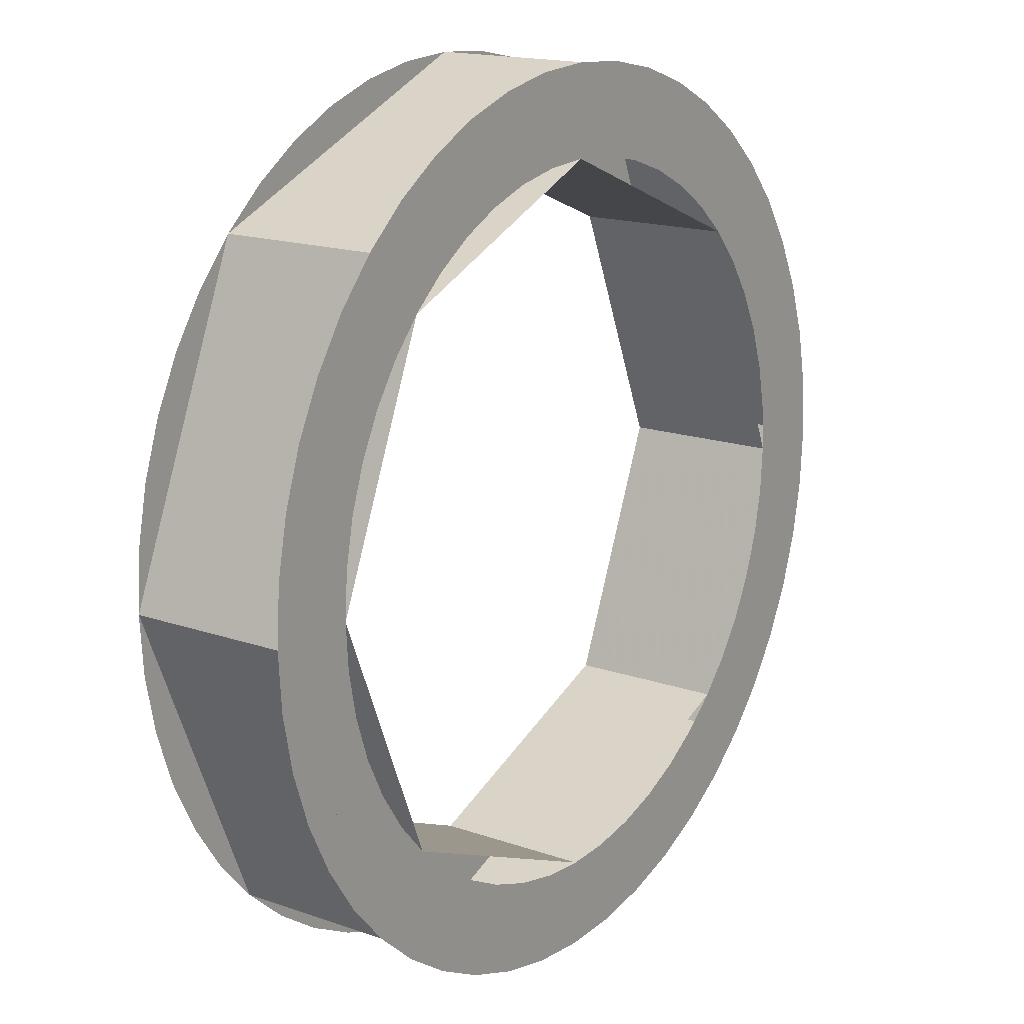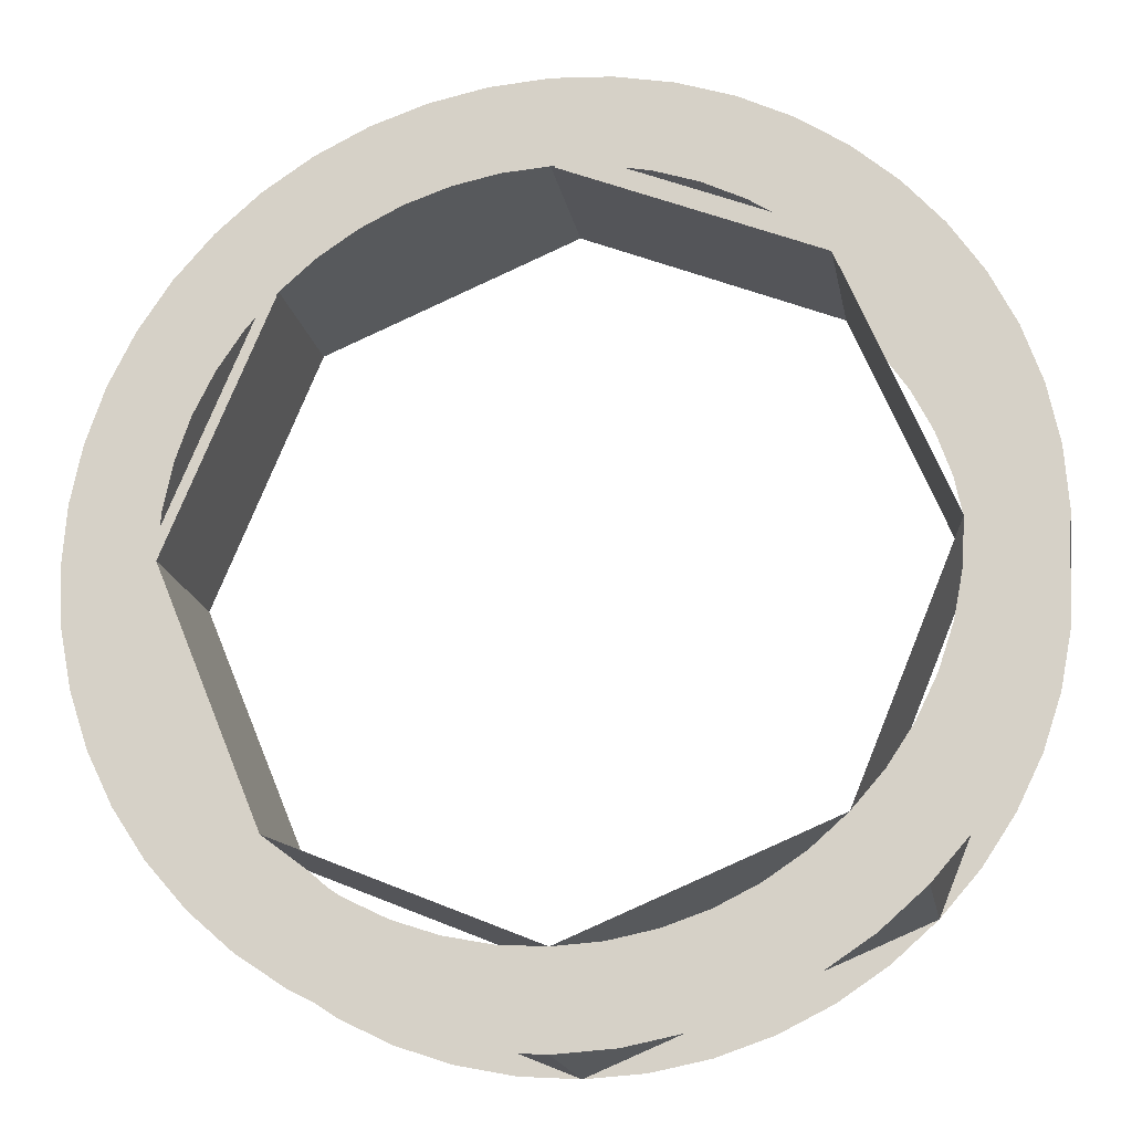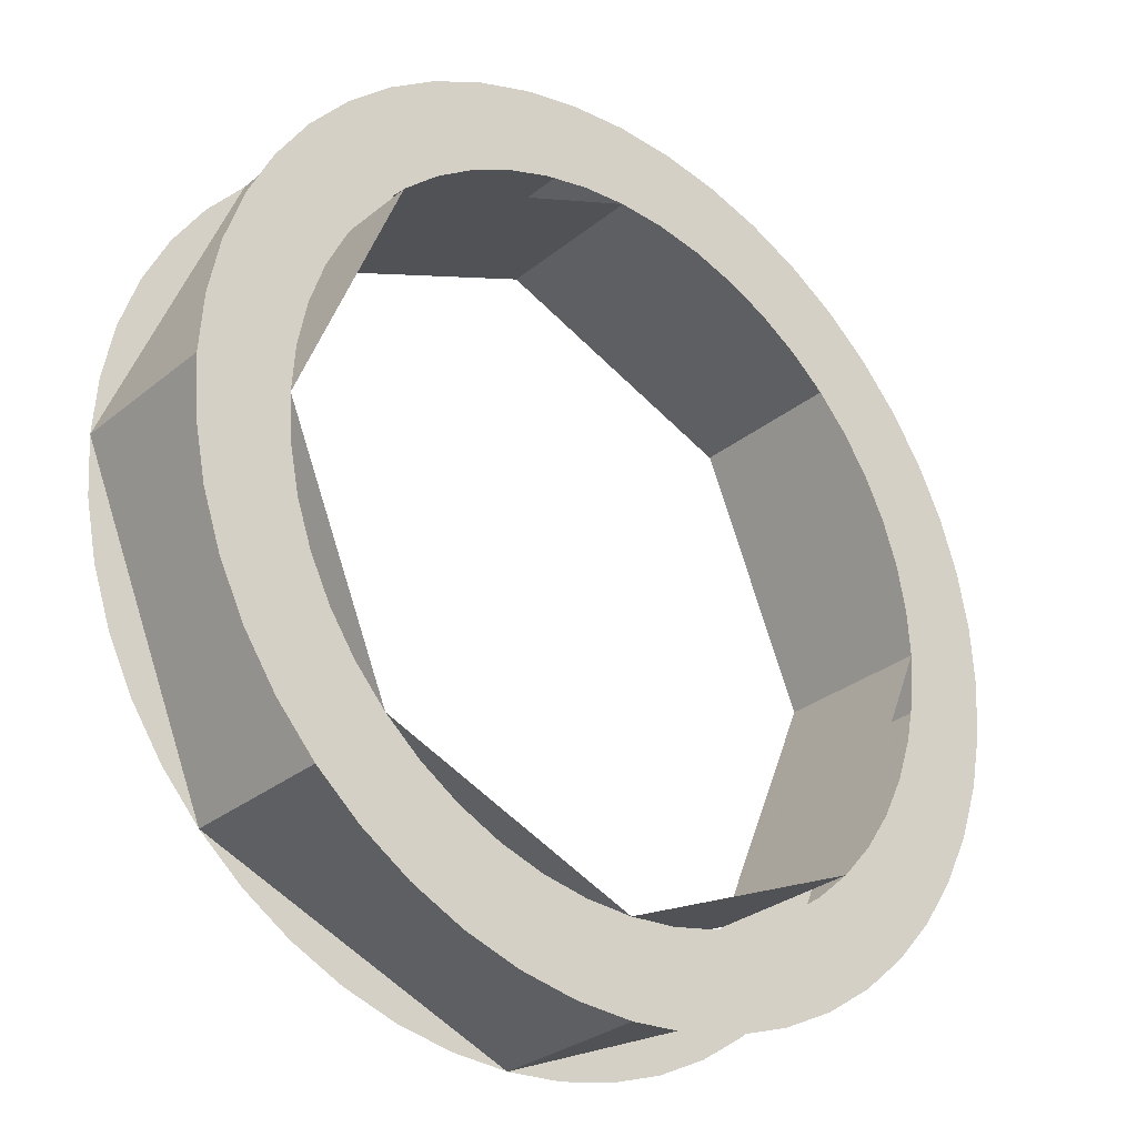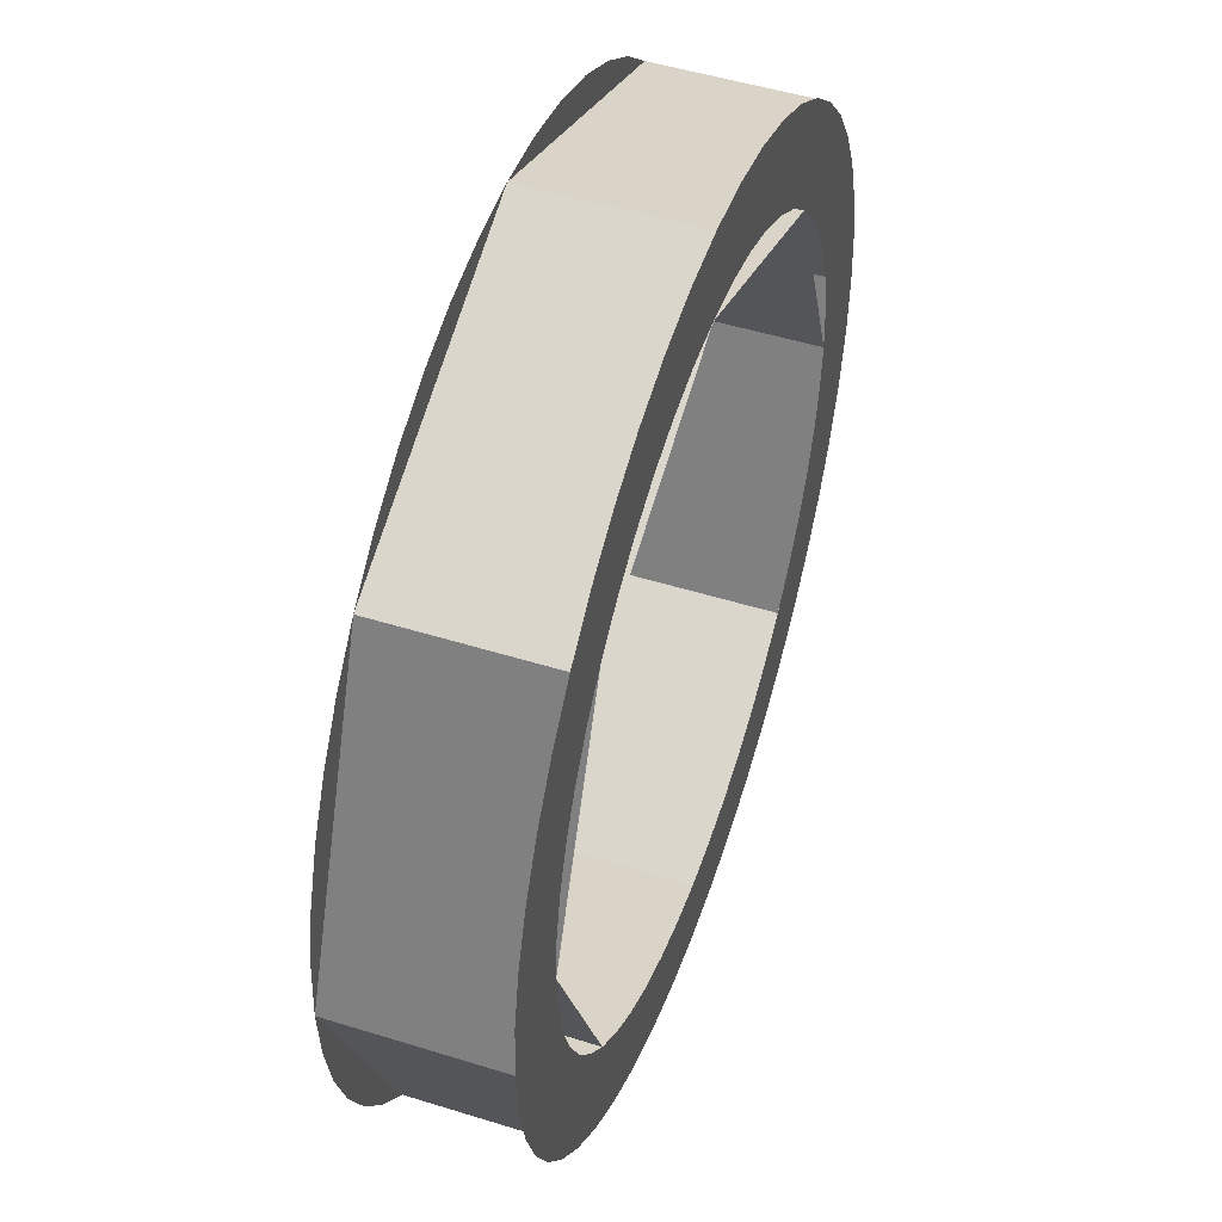
<metadata>
{"format":"obj","ext":"obj","renderer":"f3d","projection":"perspective","resolution":1024,"background":"white","views":[{"elev":16.4,"azim":-54.4,"up":"+Y"},{"elev":-17.9,"azim":10.2,"up":"+Y"},{"elev":-29.2,"azim":-40.0,"up":"+Y"},{"elev":49.5,"azim":109.0,"up":"+Y"}]}
</metadata>
<code>
v 0.3977 0.3977 0
v 0.5625 0 0
v 0.5625 0 -0.2
v 0.3977 0.3977 -0.2
v 0 0.5625 0
v 0.3977 0.3977 0
v 0.3977 0.3977 -0.2
v 0 0.5625 -0.2
v -0.3977 0.3977 0
v 0 0.5625 0
v 0 0.5625 -0.2
v -0.3977 0.3977 -0.2
v -0.5625 0 0
v -0.3977 0.3977 0
v -0.3977 0.3977 -0.2
v -0.5625 0 -0.2
v -0.3977 -0.3977 0
v -0.5625 0 0
v -0.5625 0 -0.2
v -0.3977 -0.3977 -0.2
v 0 -0.5625 0
v -0.3977 -0.3977 0
v -0.3977 -0.3977 -0.2
v 0 -0.5625 -0.2
v 0.3977 -0.3977 0
v 0 -0.5625 0
v 0 -0.5625 -0.2
v 0.3977 -0.3977 -0.2
v 0.5625 0 0
v 0.3977 -0.3977 0
v 0.3977 -0.3977 -0.2
v 0.5625 0 -0.2
v 0.3182 0.3182 0
v 0.45 0 0
v 0.45 0 -0.2
v 0.3182 0.3182 -0.2
v 0 0.45 0
v 0.3182 0.3182 0
v 0.3182 0.3182 -0.2
v 0 0.45 -0.2
v -0.3182 0.3182 0
v 0 0.45 0
v 0 0.45 -0.2
v -0.3182 0.3182 -0.2
v -0.45 0 0
v -0.3182 0.3182 0
v -0.3182 0.3182 -0.2
v -0.45 0 -0.2
v -0.3182 -0.3182 0
v -0.45 0 0
v -0.45 0 -0.2
v -0.3182 -0.3182 -0.2
v 0 -0.45 0
v -0.3182 -0.3182 0
v -0.3182 -0.3182 -0.2
v 0 -0.45 -0.2
v 0.3182 -0.3182 0
v 0 -0.45 0
v 0 -0.45 -0.2
v 0.3182 -0.3182 -0.2
v 0.45 0 0
v 0.3182 -0.3182 0
v 0.3182 -0.3182 -0.2
v 0.45 0 -0.2
v 0.5625 0 0
v 0.5577 0.07341 0
v 0.4461 0.05872 0
v 0.45 0 0
v 0.5577 0.07341 0
v 0.5433 0.1456 0
v 0.4347 0.1165 0
v 0.4461 0.05872 0
v 0.5433 0.1456 0
v 0.5197 0.2153 0
v 0.4158 0.1722 0
v 0.4347 0.1165 0
v 0.5197 0.2153 0
v 0.4871 0.2812 0
v 0.3897 0.225 0
v 0.4158 0.1722 0
v 0.4871 0.2812 0
v 0.4463 0.3424 0
v 0.357 0.274 0
v 0.3897 0.225 0
v 0.4463 0.3424 0
v 0.3977 0.3977 0
v 0.3182 0.3182 0
v 0.357 0.274 0
v 0.3977 0.3977 0
v 0.3424 0.4463 0
v 0.274 0.357 0
v 0.3182 0.3182 0
v 0.3424 0.4463 0
v 0.2812 0.4871 0
v 0.225 0.3897 0
v 0.274 0.357 0
v 0.2812 0.4871 0
v 0.2153 0.5197 0
v 0.1722 0.4158 0
v 0.225 0.3897 0
v 0.2153 0.5197 0
v 0.1456 0.5433 0
v 0.1165 0.4347 0
v 0.1722 0.4158 0
v 0.1456 0.5433 0
v 0.07341 0.5577 0
v 0.05872 0.4461 0
v 0.1165 0.4347 0
v 0.07341 0.5577 0
v 0 0.5625 0
v 0 0.45 0
v 0.05872 0.4461 0
v 0 0.5625 0
v -0.07341 0.5577 0
v -0.05872 0.4461 0
v 0 0.45 0
v -0.07341 0.5577 0
v -0.1456 0.5433 0
v -0.1165 0.4347 0
v -0.05872 0.4461 0
v -0.1456 0.5433 0
v -0.2153 0.5197 0
v -0.1722 0.4158 0
v -0.1165 0.4347 0
v -0.2153 0.5197 0
v -0.2812 0.4871 0
v -0.225 0.3897 0
v -0.1722 0.4158 0
v -0.2812 0.4871 0
v -0.3424 0.4463 0
v -0.274 0.357 0
v -0.225 0.3897 0
v -0.3424 0.4463 0
v -0.3977 0.3977 0
v -0.3182 0.3182 0
v -0.274 0.357 0
v -0.3977 0.3977 0
v -0.4463 0.3424 0
v -0.357 0.274 0
v -0.3182 0.3182 0
v -0.4463 0.3424 0
v -0.4871 0.2812 0
v -0.3897 0.225 0
v -0.357 0.274 0
v -0.4871 0.2812 0
v -0.5197 0.2153 0
v -0.4158 0.1722 0
v -0.3897 0.225 0
v -0.5197 0.2153 0
v -0.5433 0.1456 0
v -0.4347 0.1165 0
v -0.4158 0.1722 0
v -0.5433 0.1456 0
v -0.5577 0.07341 0
v -0.4461 0.05872 0
v -0.4347 0.1165 0
v -0.5577 0.07341 0
v -0.5625 0 0
v -0.45 0 0
v -0.4461 0.05872 0
v -0.5625 0 0
v -0.5577 -0.07341 0
v -0.4461 -0.05872 0
v -0.45 0 0
v -0.5577 -0.07341 0
v -0.5433 -0.1456 0
v -0.4347 -0.1165 0
v -0.4461 -0.05872 0
v -0.5433 -0.1456 0
v -0.5197 -0.2153 0
v -0.4158 -0.1722 0
v -0.4347 -0.1165 0
v -0.5197 -0.2153 0
v -0.4871 -0.2812 0
v -0.3897 -0.225 0
v -0.4158 -0.1722 0
v -0.4871 -0.2812 0
v -0.4463 -0.3424 0
v -0.357 -0.274 0
v -0.3897 -0.225 0
v -0.4463 -0.3424 0
v -0.3977 -0.3977 0
v -0.3182 -0.3182 0
v -0.357 -0.274 0
v -0.3977 -0.3977 0
v -0.3424 -0.4463 0
v -0.274 -0.357 0
v -0.3182 -0.3182 0
v -0.3424 -0.4463 0
v -0.2812 -0.4871 0
v -0.225 -0.3897 0
v -0.274 -0.357 0
v -0.2812 -0.4871 0
v -0.2153 -0.5197 0
v -0.1722 -0.4158 0
v -0.225 -0.3897 0
v -0.2153 -0.5197 0
v -0.1456 -0.5433 0
v -0.1165 -0.4347 0
v -0.1722 -0.4158 0
v -0.1456 -0.5433 0
v -0.07341 -0.5577 0
v -0.05872 -0.4461 0
v -0.1165 -0.4347 0
v -0.07341 -0.5577 0
v 0 -0.5625 0
v 0 -0.45 0
v -0.05872 -0.4461 0
v 0 -0.5625 0
v 0.07341 -0.5577 0
v 0.05872 -0.4461 0
v 0 -0.45 0
v 0.07341 -0.5577 0
v 0.1456 -0.5433 0
v 0.1165 -0.4347 0
v 0.05872 -0.4461 0
v 0.1456 -0.5433 0
v 0.2153 -0.5197 0
v 0.1722 -0.4158 0
v 0.1165 -0.4347 0
v 0.2153 -0.5197 0
v 0.2812 -0.4871 0
v 0.225 -0.3897 0
v 0.1722 -0.4158 0
v 0.2812 -0.4871 0
v 0.3424 -0.4463 0
v 0.274 -0.357 0
v 0.225 -0.3897 0
v 0.3424 -0.4463 0
v 0.3977 -0.3977 0
v 0.3182 -0.3182 0
v 0.274 -0.357 0
v 0.3977 -0.3977 0
v 0.4463 -0.3424 0
v 0.357 -0.274 0
v 0.3182 -0.3182 0
v 0.4463 -0.3424 0
v 0.4871 -0.2812 0
v 0.3897 -0.225 0
v 0.357 -0.274 0
v 0.4871 -0.2812 0
v 0.5197 -0.2153 0
v 0.4158 -0.1722 0
v 0.3897 -0.225 0
v 0.5197 -0.2153 0
v 0.5433 -0.1456 0
v 0.4347 -0.1165 0
v 0.4158 -0.1722 0
v 0.5433 -0.1456 0
v 0.5577 -0.07341 0
v 0.4461 -0.05872 0
v 0.4347 -0.1165 0
v 0.5577 -0.07341 0
v 0.5625 0 0
v 0.45 0 0
v 0.4461 -0.05872 0
v 0.5625 0 -0.2
v 0.5577 0.07341 -0.2
v 0.4461 0.05872 -0.2
v 0.45 0 -0.2
v 0.5577 0.07341 -0.2
v 0.5433 0.1456 -0.2
v 0.4347 0.1165 -0.2
v 0.4461 0.05872 -0.2
v 0.5433 0.1456 -0.2
v 0.5197 0.2153 -0.2
v 0.4158 0.1722 -0.2
v 0.4347 0.1165 -0.2
v 0.5197 0.2153 -0.2
v 0.4871 0.2812 -0.2
v 0.3897 0.225 -0.2
v 0.4158 0.1722 -0.2
v 0.4871 0.2812 -0.2
v 0.4463 0.3424 -0.2
v 0.357 0.274 -0.2
v 0.3897 0.225 -0.2
v 0.4463 0.3424 -0.2
v 0.3977 0.3977 -0.2
v 0.3182 0.3182 -0.2
v 0.357 0.274 -0.2
v 0.3977 0.3977 -0.2
v 0.3424 0.4463 -0.2
v 0.274 0.357 -0.2
v 0.3182 0.3182 -0.2
v 0.3424 0.4463 -0.2
v 0.2812 0.4871 -0.2
v 0.225 0.3897 -0.2
v 0.274 0.357 -0.2
v 0.2812 0.4871 -0.2
v 0.2153 0.5197 -0.2
v 0.1722 0.4158 -0.2
v 0.225 0.3897 -0.2
v 0.2153 0.5197 -0.2
v 0.1456 0.5433 -0.2
v 0.1165 0.4347 -0.2
v 0.1722 0.4158 -0.2
v 0.1456 0.5433 -0.2
v 0.07341 0.5577 -0.2
v 0.05872 0.4461 -0.2
v 0.1165 0.4347 -0.2
v 0.07341 0.5577 -0.2
v 0 0.5625 -0.2
v 0 0.45 -0.2
v 0.05872 0.4461 -0.2
v 0 0.5625 -0.2
v -0.07341 0.5577 -0.2
v -0.05872 0.4461 -0.2
v 0 0.45 -0.2
v -0.07341 0.5577 -0.2
v -0.1456 0.5433 -0.2
v -0.1165 0.4347 -0.2
v -0.05872 0.4461 -0.2
v -0.1456 0.5433 -0.2
v -0.2153 0.5197 -0.2
v -0.1722 0.4158 -0.2
v -0.1165 0.4347 -0.2
v -0.2153 0.5197 -0.2
v -0.2812 0.4871 -0.2
v -0.225 0.3897 -0.2
v -0.1722 0.4158 -0.2
v -0.2812 0.4871 -0.2
v -0.3424 0.4463 -0.2
v -0.274 0.357 -0.2
v -0.225 0.3897 -0.2
v -0.3424 0.4463 -0.2
v -0.3977 0.3977 -0.2
v -0.3182 0.3182 -0.2
v -0.274 0.357 -0.2
v -0.3977 0.3977 -0.2
v -0.4463 0.3424 -0.2
v -0.357 0.274 -0.2
v -0.3182 0.3182 -0.2
v -0.4463 0.3424 -0.2
v -0.4871 0.2812 -0.2
v -0.3897 0.225 -0.2
v -0.357 0.274 -0.2
v -0.4871 0.2812 -0.2
v -0.5197 0.2153 -0.2
v -0.4158 0.1722 -0.2
v -0.3897 0.225 -0.2
v -0.5197 0.2153 -0.2
v -0.5433 0.1456 -0.2
v -0.4347 0.1165 -0.2
v -0.4158 0.1722 -0.2
v -0.5433 0.1456 -0.2
v -0.5577 0.07341 -0.2
v -0.4461 0.05872 -0.2
v -0.4347 0.1165 -0.2
v -0.5577 0.07341 -0.2
v -0.5625 0 -0.2
v -0.45 0 -0.2
v -0.4461 0.05872 -0.2
v -0.5625 0 -0.2
v -0.5577 -0.07341 -0.2
v -0.4461 -0.05872 -0.2
v -0.45 0 -0.2
v -0.5577 -0.07341 -0.2
v -0.5433 -0.1456 -0.2
v -0.4347 -0.1165 -0.2
v -0.4461 -0.05872 -0.2
v -0.5433 -0.1456 -0.2
v -0.5197 -0.2153 -0.2
v -0.4158 -0.1722 -0.2
v -0.4347 -0.1165 -0.2
v -0.5197 -0.2153 -0.2
v -0.4871 -0.2812 -0.2
v -0.3897 -0.225 -0.2
v -0.4158 -0.1722 -0.2
v -0.4871 -0.2812 -0.2
v -0.4463 -0.3424 -0.2
v -0.357 -0.274 -0.2
v -0.3897 -0.225 -0.2
v -0.4463 -0.3424 -0.2
v -0.3977 -0.3977 -0.2
v -0.3182 -0.3182 -0.2
v -0.357 -0.274 -0.2
v -0.3977 -0.3977 -0.2
v -0.3424 -0.4463 -0.2
v -0.274 -0.357 -0.2
v -0.3182 -0.3182 -0.2
v -0.3424 -0.4463 -0.2
v -0.2812 -0.4871 -0.2
v -0.225 -0.3897 -0.2
v -0.274 -0.357 -0.2
v -0.2812 -0.4871 -0.2
v -0.2153 -0.5197 -0.2
v -0.1722 -0.4158 -0.2
v -0.225 -0.3897 -0.2
v -0.2153 -0.5197 -0.2
v -0.1456 -0.5433 -0.2
v -0.1165 -0.4347 -0.2
v -0.1722 -0.4158 -0.2
v -0.1456 -0.5433 -0.2
v -0.07341 -0.5577 -0.2
v -0.05872 -0.4461 -0.2
v -0.1165 -0.4347 -0.2
v -0.07341 -0.5577 -0.2
v 0 -0.5625 -0.2
v 0 -0.45 -0.2
v -0.05872 -0.4461 -0.2
v 0 -0.5625 -0.2
v 0.07341 -0.5577 -0.2
v 0.05872 -0.4461 -0.2
v 0 -0.45 -0.2
v 0.07341 -0.5577 -0.2
v 0.1456 -0.5433 -0.2
v 0.1165 -0.4347 -0.2
v 0.05872 -0.4461 -0.2
v 0.1456 -0.5433 -0.2
v 0.2153 -0.5197 -0.2
v 0.1722 -0.4158 -0.2
v 0.1165 -0.4347 -0.2
v 0.2153 -0.5197 -0.2
v 0.2812 -0.4871 -0.2
v 0.225 -0.3897 -0.2
v 0.1722 -0.4158 -0.2
v 0.2812 -0.4871 -0.2
v 0.3424 -0.4463 -0.2
v 0.274 -0.357 -0.2
v 0.225 -0.3897 -0.2
v 0.3424 -0.4463 -0.2
v 0.3977 -0.3977 -0.2
v 0.3182 -0.3182 -0.2
v 0.274 -0.357 -0.2
v 0.3977 -0.3977 -0.2
v 0.4463 -0.3424 -0.2
v 0.357 -0.274 -0.2
v 0.3182 -0.3182 -0.2
v 0.4463 -0.3424 -0.2
v 0.4871 -0.2812 -0.2
v 0.3897 -0.225 -0.2
v 0.357 -0.274 -0.2
v 0.4871 -0.2812 -0.2
v 0.5197 -0.2153 -0.2
v 0.4158 -0.1722 -0.2
v 0.3897 -0.225 -0.2
v 0.5197 -0.2153 -0.2
v 0.5433 -0.1456 -0.2
v 0.4347 -0.1165 -0.2
v 0.4158 -0.1722 -0.2
v 0.5433 -0.1456 -0.2
v 0.5577 -0.07341 -0.2
v 0.4461 -0.05872 -0.2
v 0.4347 -0.1165 -0.2
v 0.5577 -0.07341 -0.2
v 0.5625 0 -0.2
v 0.45 0 -0.2
v 0.4461 -0.05872 -0.2
g mesh7588151
f 1 2 3
f 3 4 1
f 5 6 7
f 7 8 5
f 9 10 11
f 11 12 9
f 13 14 15
f 15 16 13
f 17 18 19
f 19 20 17
f 21 22 23
f 23 24 21
f 25 26 27
f 27 28 25
f 29 30 31
f 31 32 29
g mesh7588157
f 33 35 34
f 35 33 36
f 37 39 38
f 39 37 40
f 41 43 42
f 43 41 44
f 45 47 46
f 47 45 48
f 49 51 50
f 51 49 52
f 53 55 54
f 55 53 56
f 57 59 58
f 59 57 60
f 61 63 62
f 63 61 64
g mesh7588161
f 65 66 67
f 67 68 65
f 69 70 71
f 71 72 69
f 73 74 75
f 75 76 73
f 77 78 79
f 79 80 77
f 81 82 83
f 83 84 81
f 85 86 87
f 87 88 85
f 89 90 91
f 91 92 89
f 93 94 95
f 95 96 93
f 97 98 99
f 99 100 97
f 101 102 103
f 103 104 101
f 105 106 107
f 107 108 105
f 109 110 111
f 111 112 109
f 113 114 115
f 115 116 113
f 117 118 119
f 119 120 117
f 121 122 123
f 123 124 121
f 125 126 127
f 127 128 125
f 129 130 131
f 131 132 129
f 133 134 135
f 135 136 133
f 137 138 139
f 139 140 137
f 141 142 143
f 143 144 141
f 145 146 147
f 147 148 145
f 149 150 151
f 151 152 149
f 153 154 155
f 155 156 153
f 157 158 159
f 159 160 157
f 161 162 163
f 163 164 161
f 165 166 167
f 167 168 165
f 169 170 171
f 171 172 169
f 173 174 175
f 175 176 173
f 177 178 179
f 179 180 177
f 181 182 183
f 183 184 181
f 185 186 187
f 187 188 185
f 189 190 191
f 191 192 189
f 193 194 195
f 195 196 193
f 197 198 199
f 199 200 197
f 201 202 203
f 203 204 201
f 205 206 207
f 207 208 205
f 209 210 211
f 211 212 209
f 213 214 215
f 215 216 213
f 217 218 219
f 219 220 217
f 221 222 223
f 223 224 221
f 225 226 227
f 227 228 225
f 229 230 231
f 231 232 229
f 233 234 235
f 235 236 233
f 237 238 239
f 239 240 237
f 241 242 243
f 243 244 241
f 245 246 247
f 247 248 245
f 249 250 251
f 251 252 249
f 253 254 255
f 255 256 253
g mesh7588163
f 257 259 258
f 259 257 260
f 261 263 262
f 263 261 264
f 265 267 266
f 267 265 268
f 269 271 270
f 271 269 272
f 273 275 274
f 275 273 276
f 277 279 278
f 279 277 280
f 281 283 282
f 283 281 284
f 285 287 286
f 287 285 288
f 289 291 290
f 291 289 292
f 293 295 294
f 295 293 296
f 297 299 298
f 299 297 300
f 301 303 302
f 303 301 304
f 305 307 306
f 307 305 308
f 309 311 310
f 311 309 312
f 313 315 314
f 315 313 316
f 317 319 318
f 319 317 320
f 321 323 322
f 323 321 324
f 325 327 326
f 327 325 328
f 329 331 330
f 331 329 332
f 333 335 334
f 335 333 336
f 337 339 338
f 339 337 340
f 341 343 342
f 343 341 344
f 345 347 346
f 347 345 348
f 349 351 350
f 351 349 352
f 353 355 354
f 355 353 356
f 357 359 358
f 359 357 360
f 361 363 362
f 363 361 364
f 365 367 366
f 367 365 368
f 369 371 370
f 371 369 372
f 373 375 374
f 375 373 376
f 377 379 378
f 379 377 380
f 381 383 382
f 383 381 384
f 385 387 386
f 387 385 388
f 389 391 390
f 391 389 392
f 393 395 394
f 395 393 396
f 397 399 398
f 399 397 400
f 401 403 402
f 403 401 404
f 405 407 406
f 407 405 408
f 409 411 410
f 411 409 412
f 413 415 414
f 415 413 416
f 417 419 418
f 419 417 420
f 421 423 422
f 423 421 424
f 425 427 426
f 427 425 428
f 429 431 430
f 431 429 432
f 433 435 434
f 435 433 436
f 437 439 438
f 439 437 440
f 441 443 442
f 443 441 444
f 445 447 446
f 447 445 448

</code>
